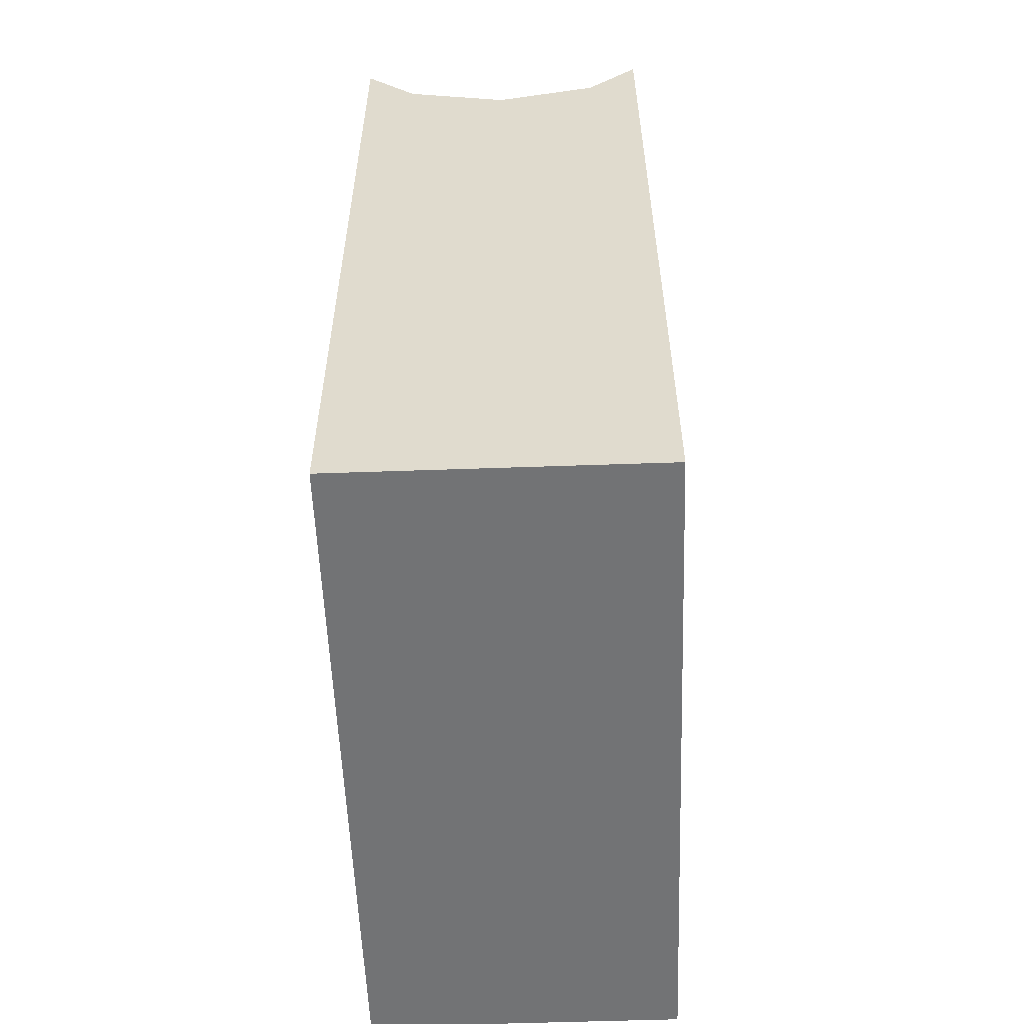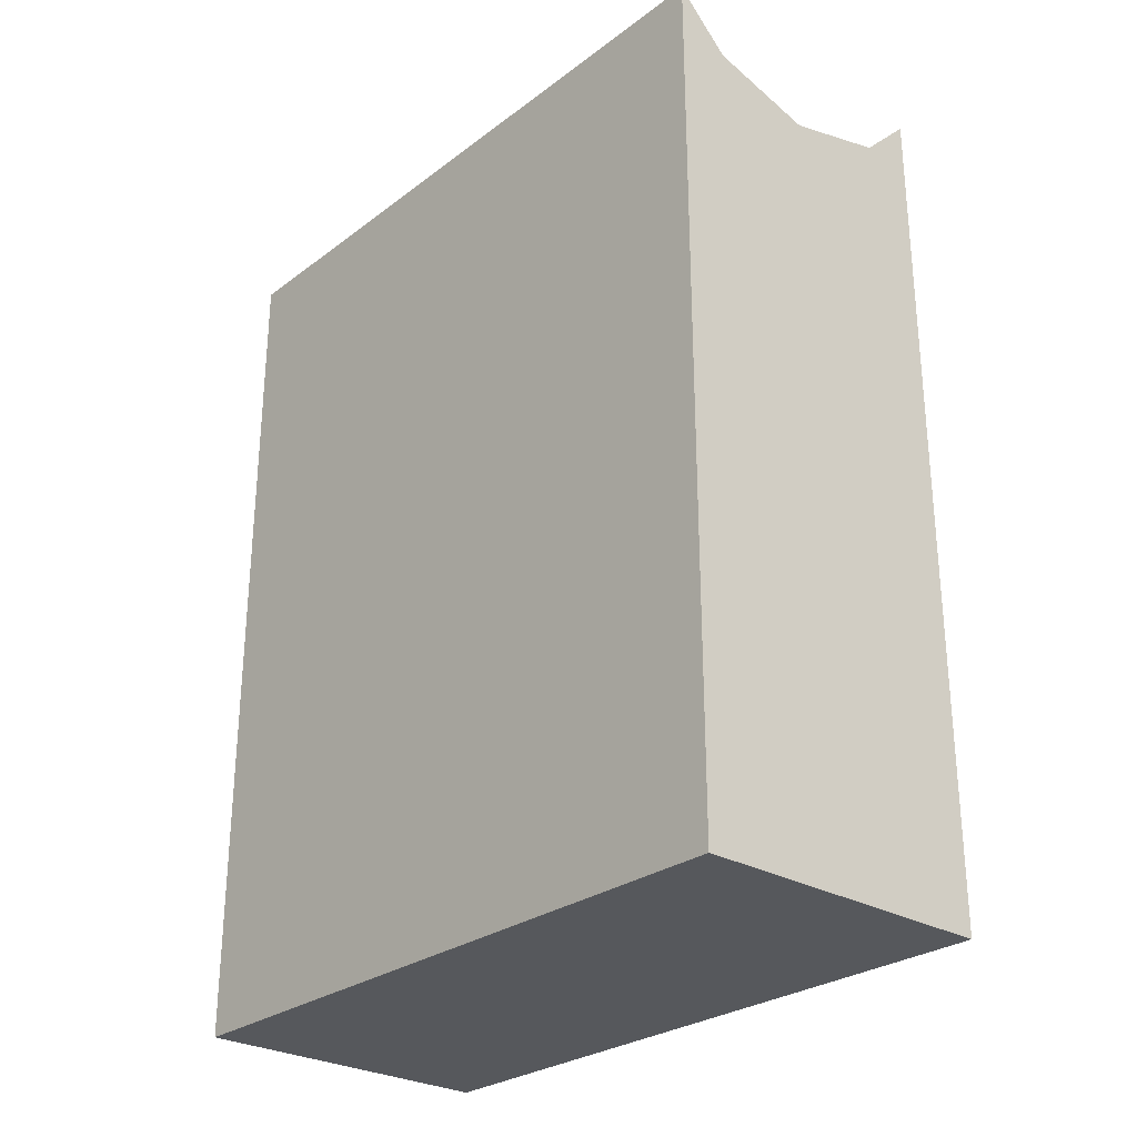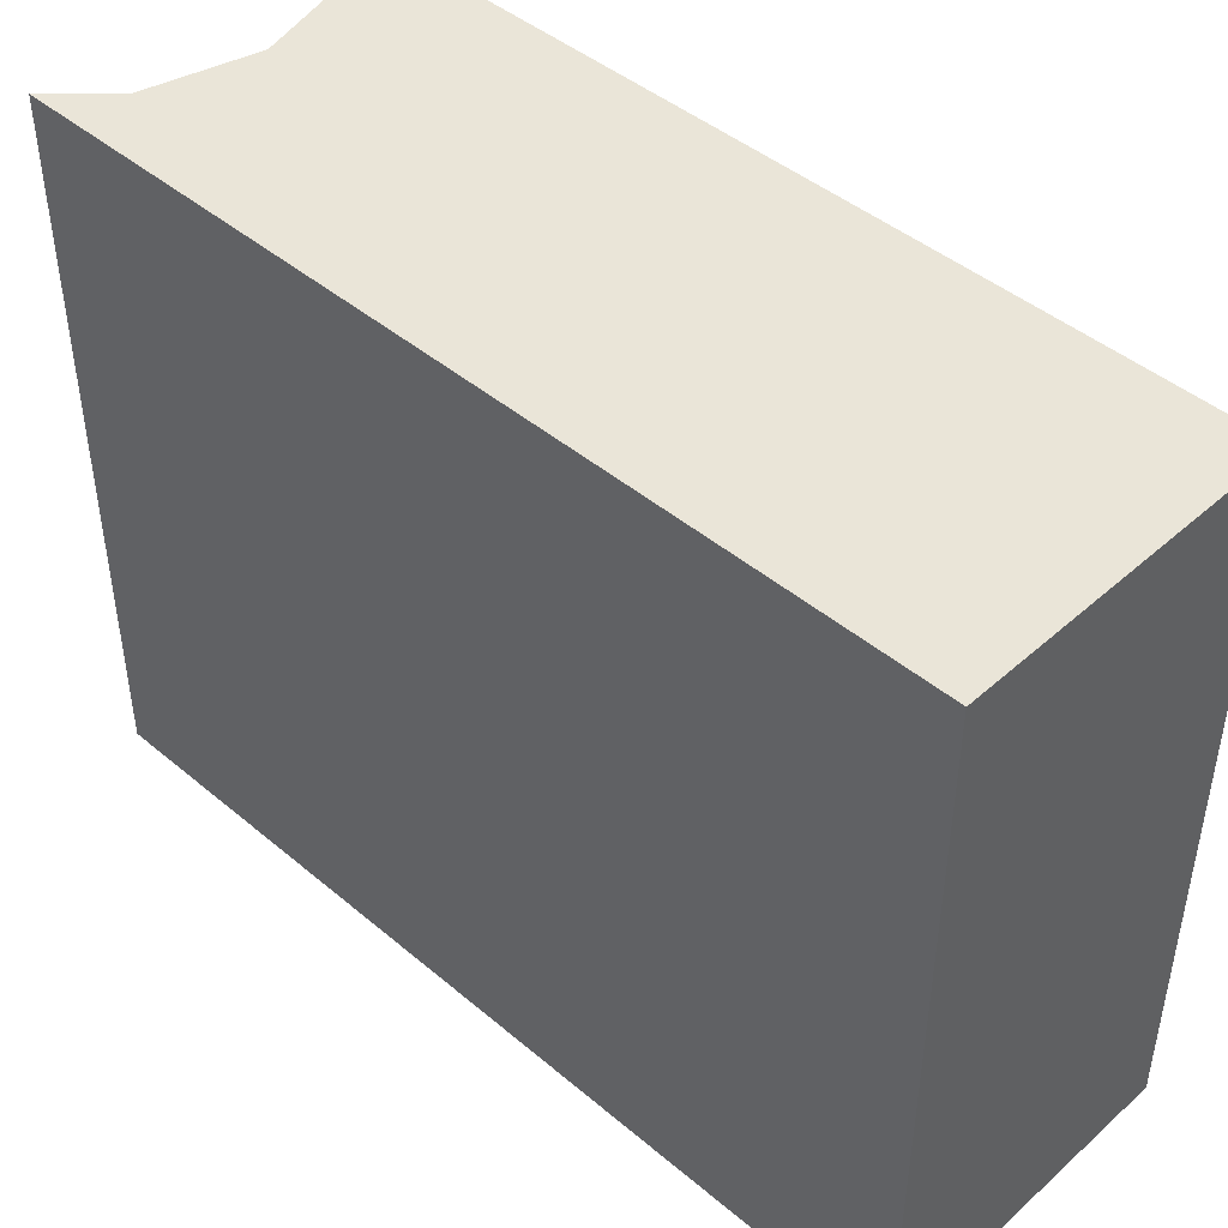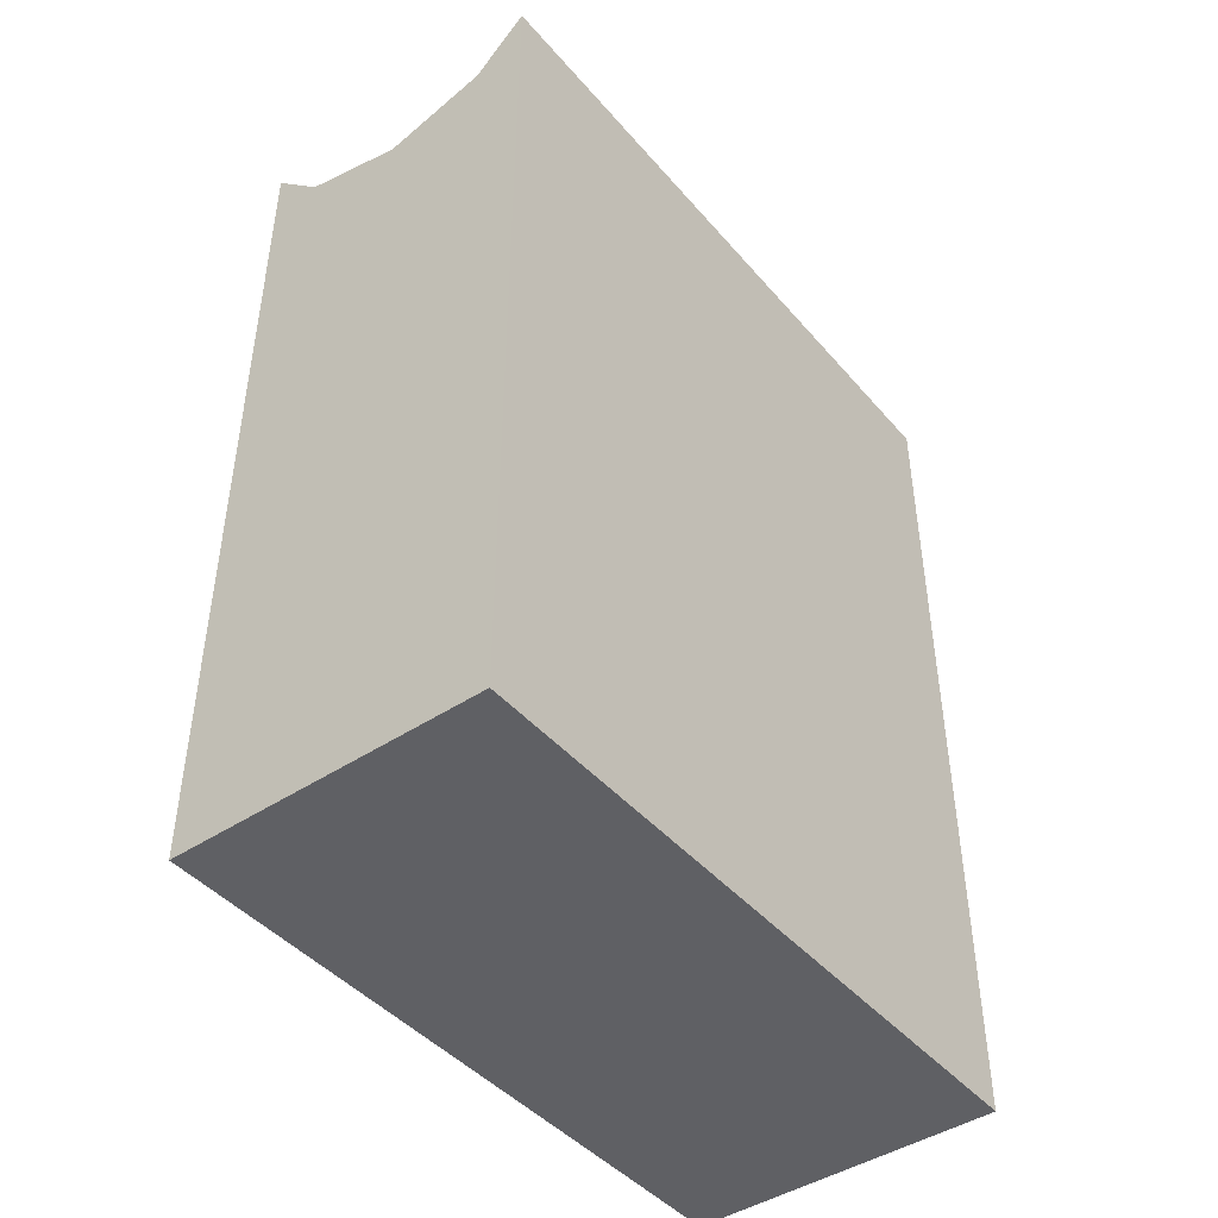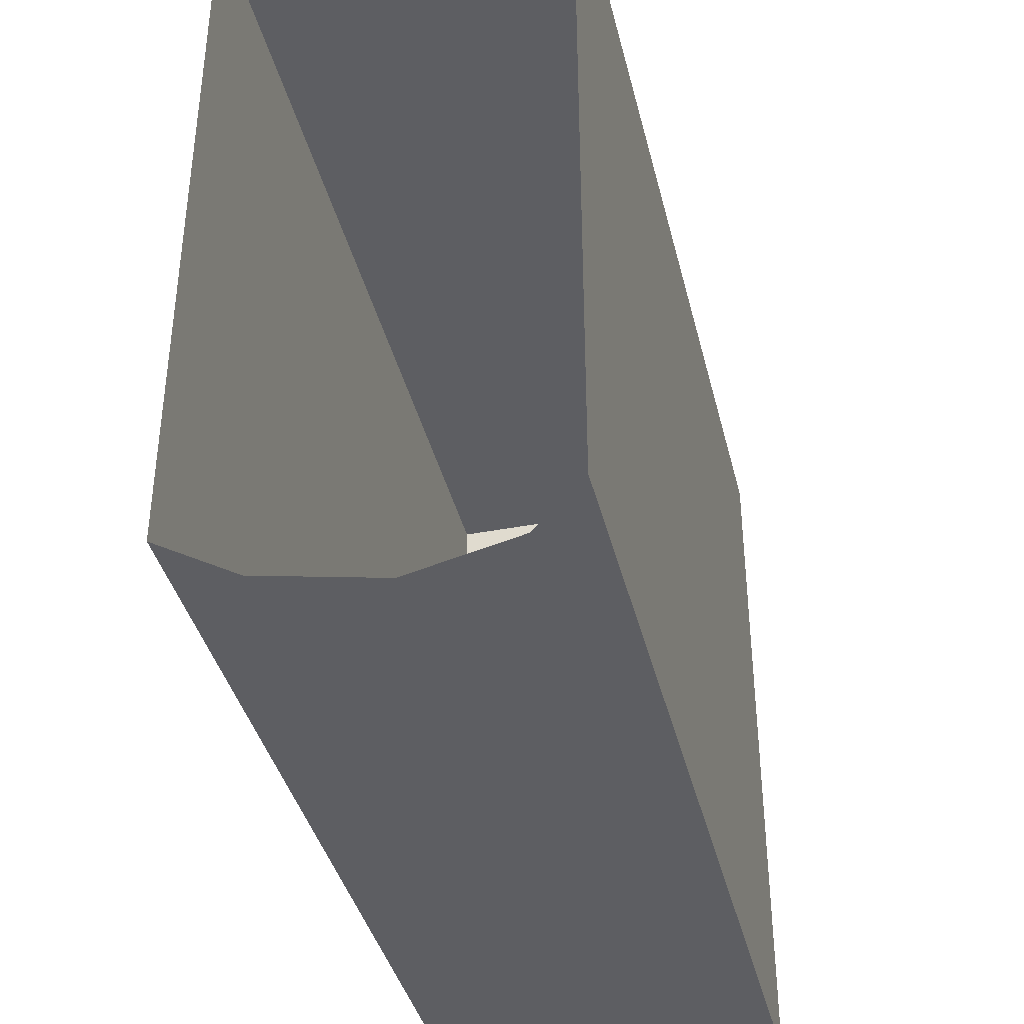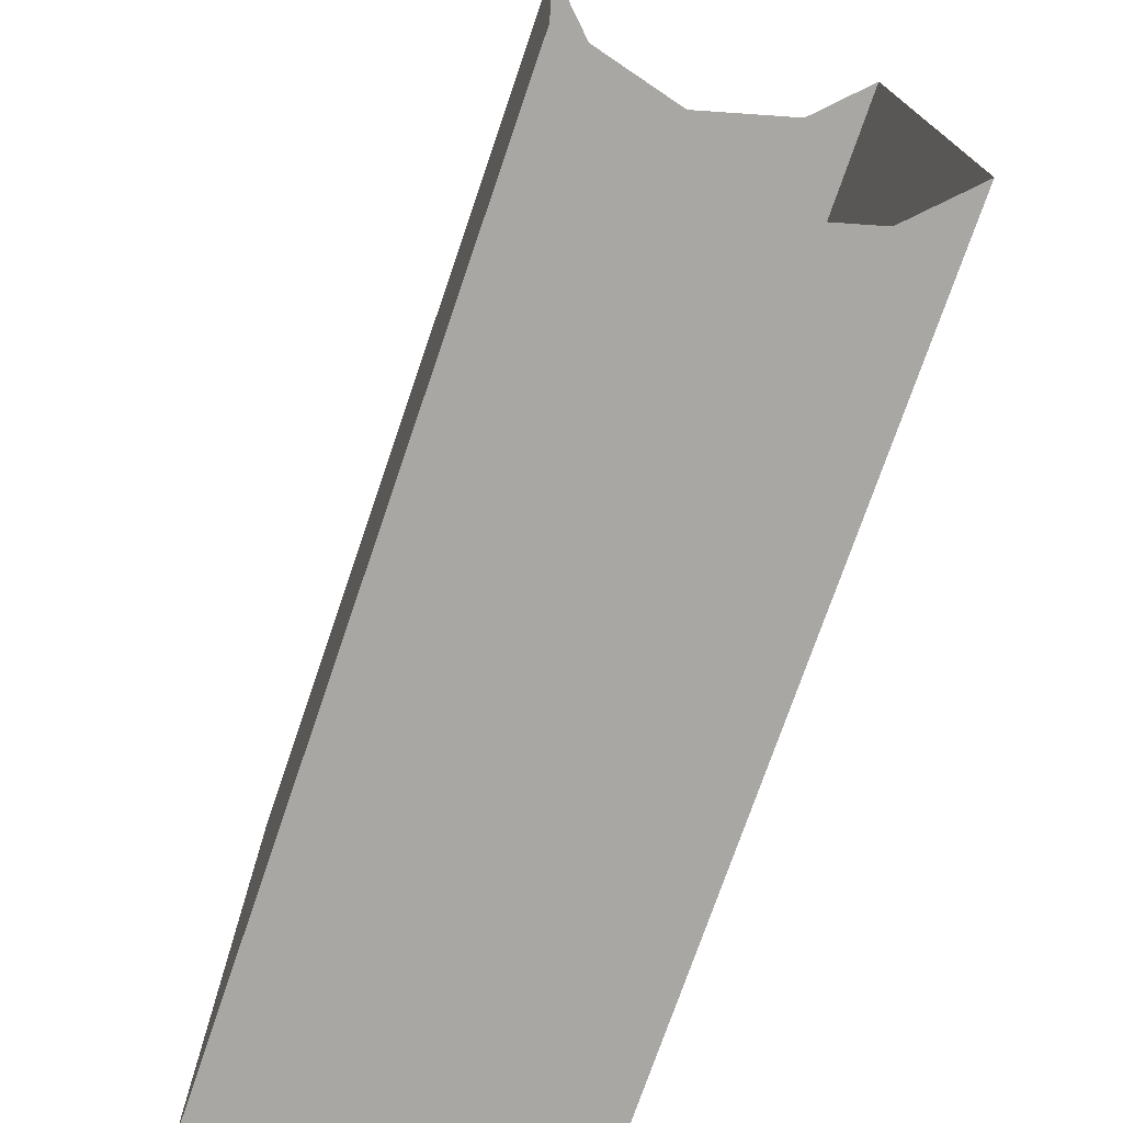
<metadata>
{"format":"obj","ext":"obj","renderer":"f3d","projection":"perspective","resolution":1024,"background":"white","views":[{"elev":-55.9,"azim":2.1,"up":"+Z"},{"elev":-27.8,"azim":138.4,"up":"+Z"},{"elev":44.9,"azim":134.2,"up":"+Y"},{"elev":-44.5,"azim":-142.3,"up":"+Z"},{"elev":-39.0,"azim":13.5,"up":"+Y"},{"elev":-74.5,"azim":-18.9,"up":"+Y"}]}
</metadata>
<code>
o _3035_C1/_3035_C/mesh21/mesh21-geometry#mesh21-geometry
v -0.03556 0.5231 0.4699
v -0.03825 0.5231 0.5116
v -0.03556 0.5231 0.5143
v -0.0516 0.5231 0.4699
v -0.03556 0.4884 0.4699
v -0.04358 0.5231 0.5101
v -0.03556 0.4884 0.5143
v -0.0516 0.4884 0.4699
v -0.04891 0.5231 0.5116
v -0.03825 0.4884 0.5116
v -0.0516 0.4884 0.5143
v -0.0516 0.5231 0.5143
v -0.04358 0.4884 0.5101
v -0.04891 0.4884 0.5116
f 1 2 3
f 2 1 4
f 3 5 1
f 5 4 1
f 2 4 6
f 5 3 7
f 4 5 8
f 6 4 9
f 10 5 7
f 5 10 8
f 11 4 8
f 9 4 12
f 8 10 13
f 4 11 12
f 8 14 11
f 8 13 14
f 3 2 1
f 4 1 2
f 1 5 3
f 1 4 5
f 6 4 2
f 7 3 5
f 8 5 4
f 9 4 6
f 7 5 10
f 8 10 5
f 8 4 11
f 12 4 9
f 13 10 8
f 12 11 4
f 11 14 8
f 14 13 8

</code>
